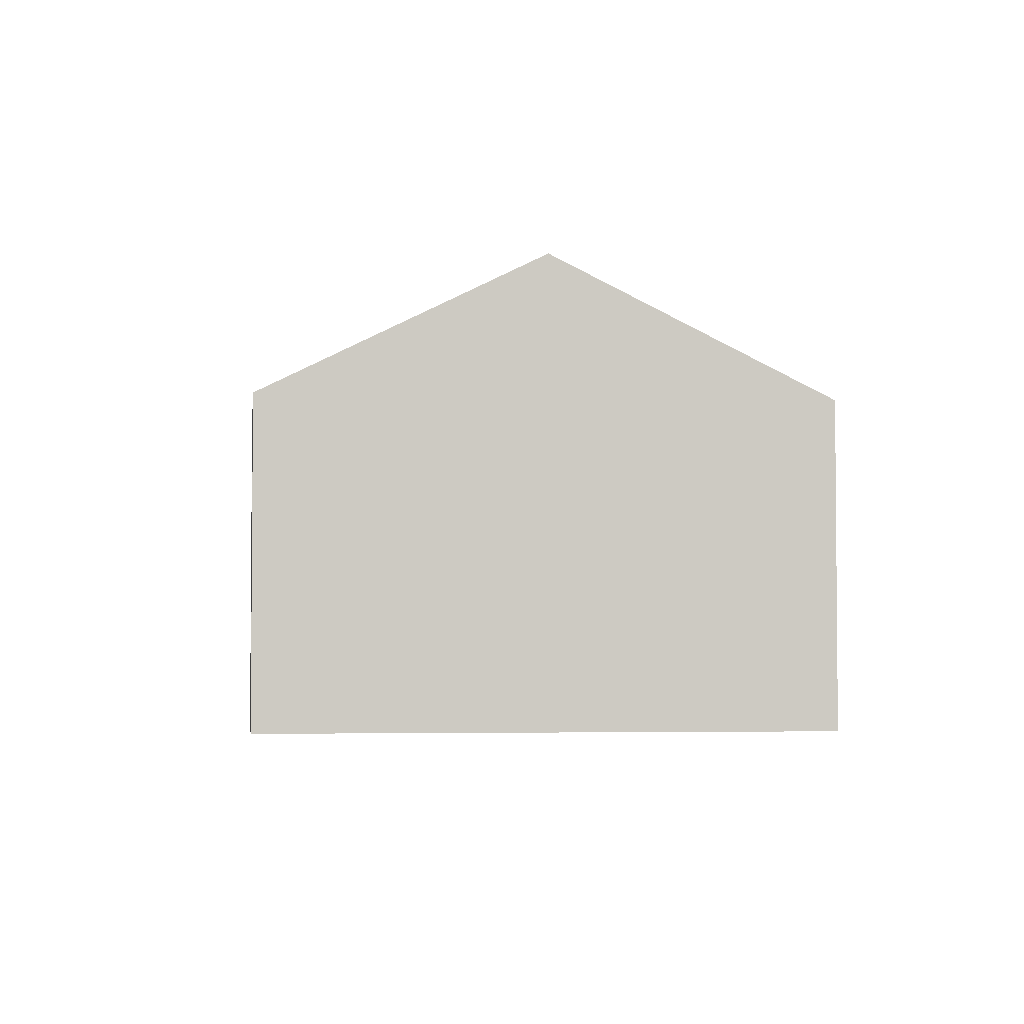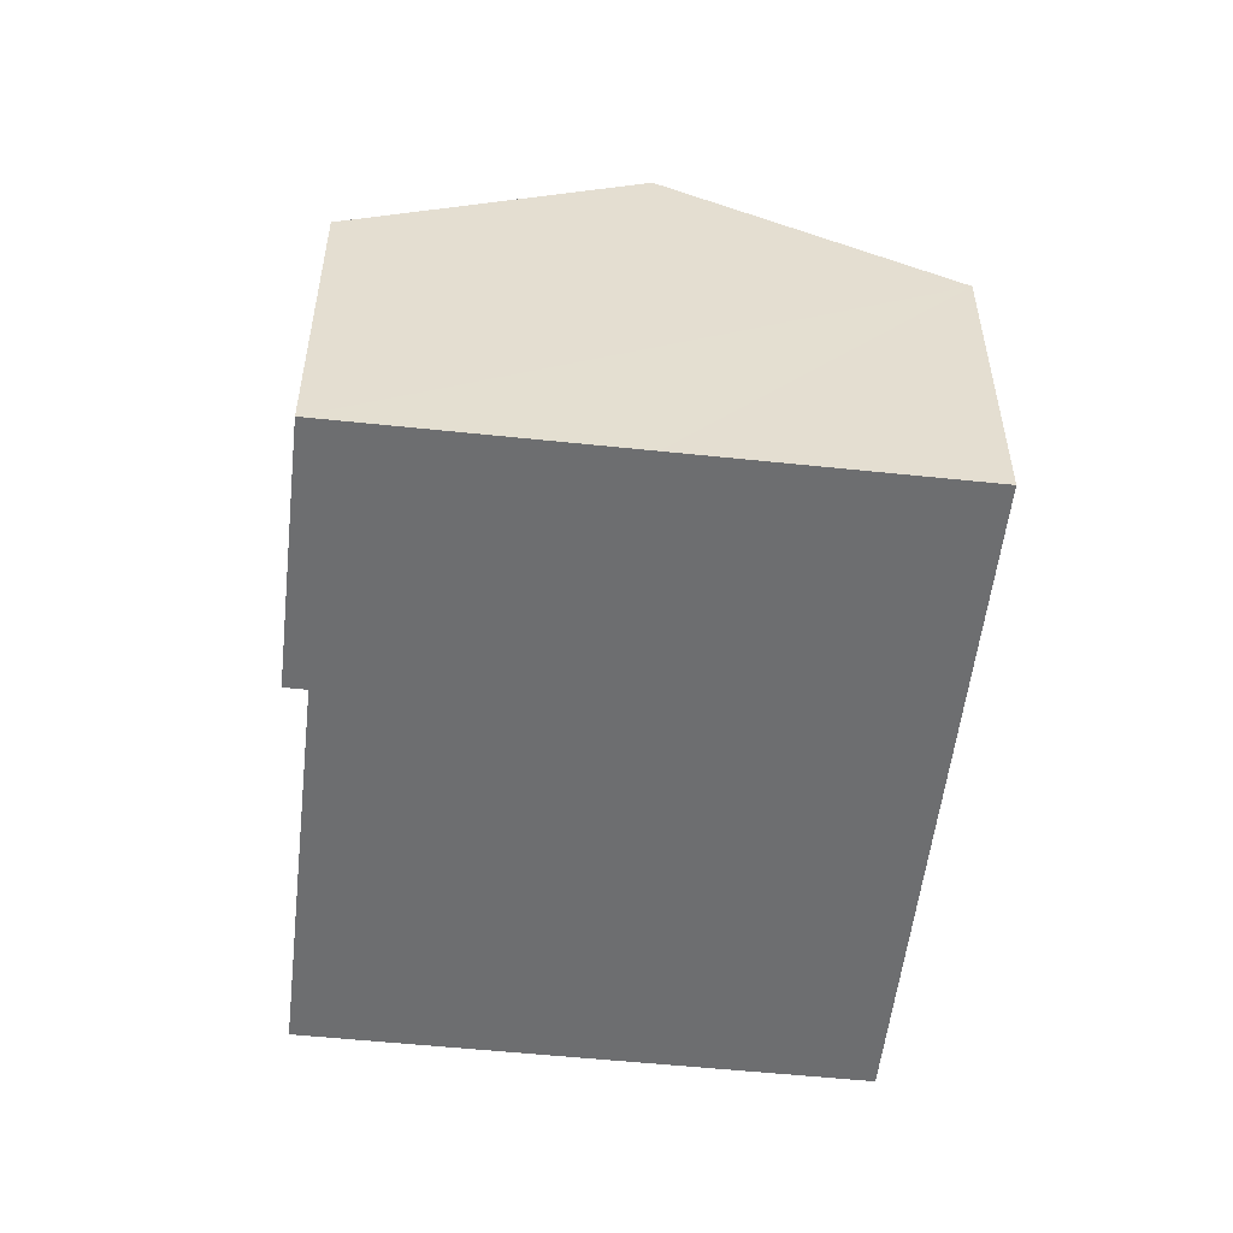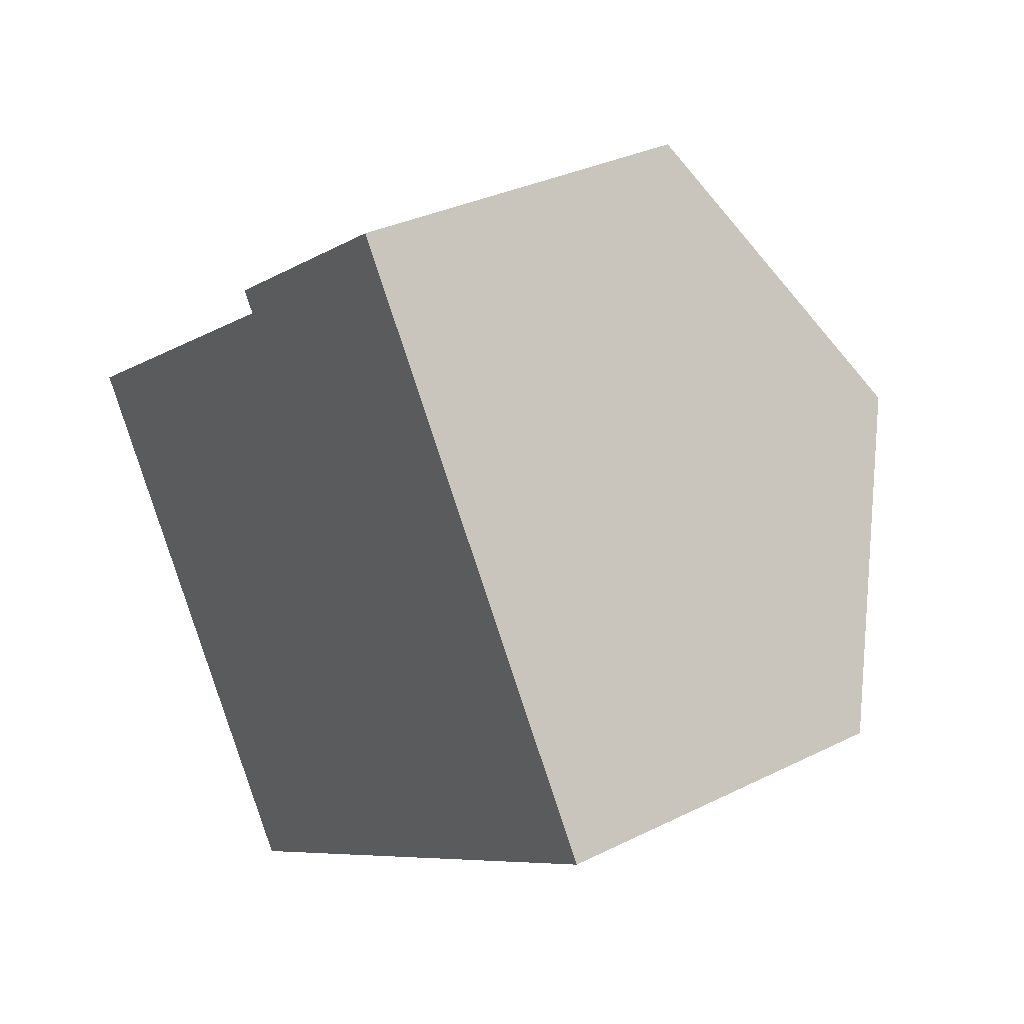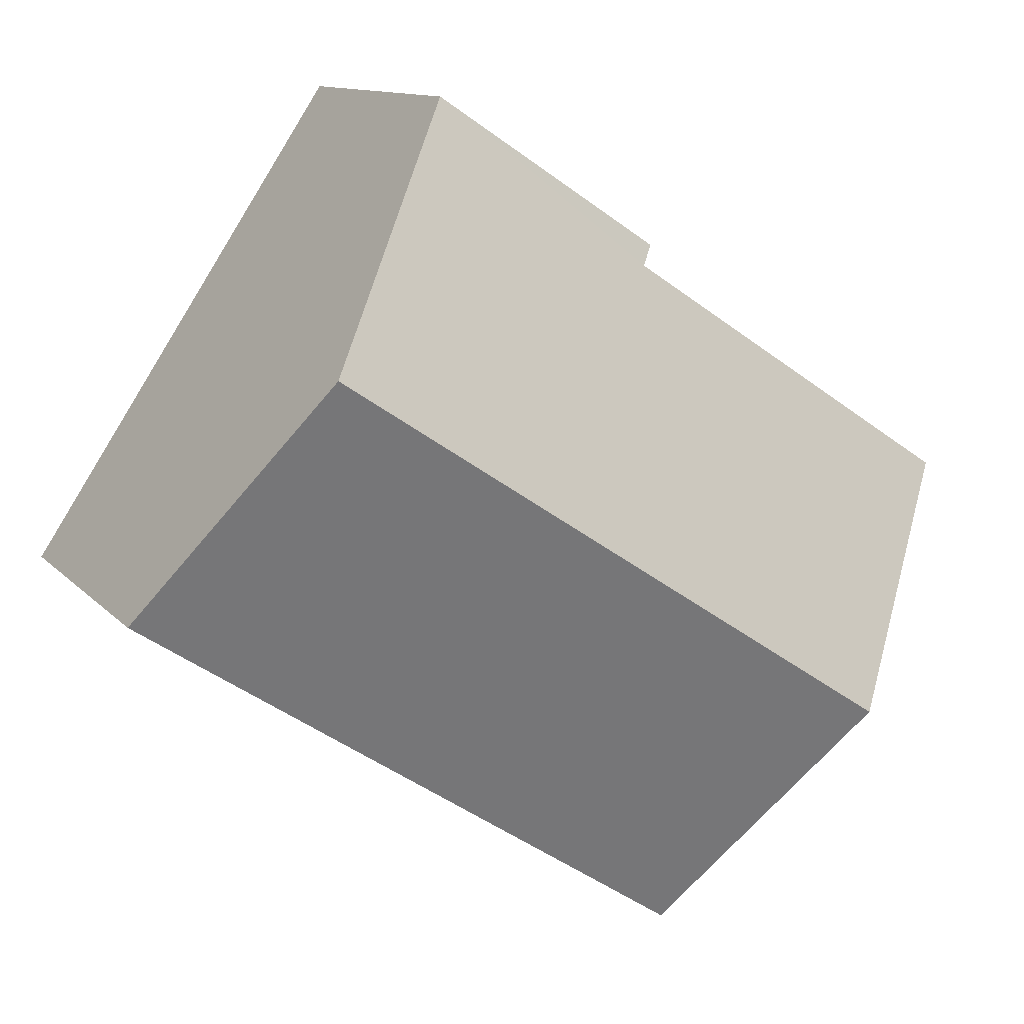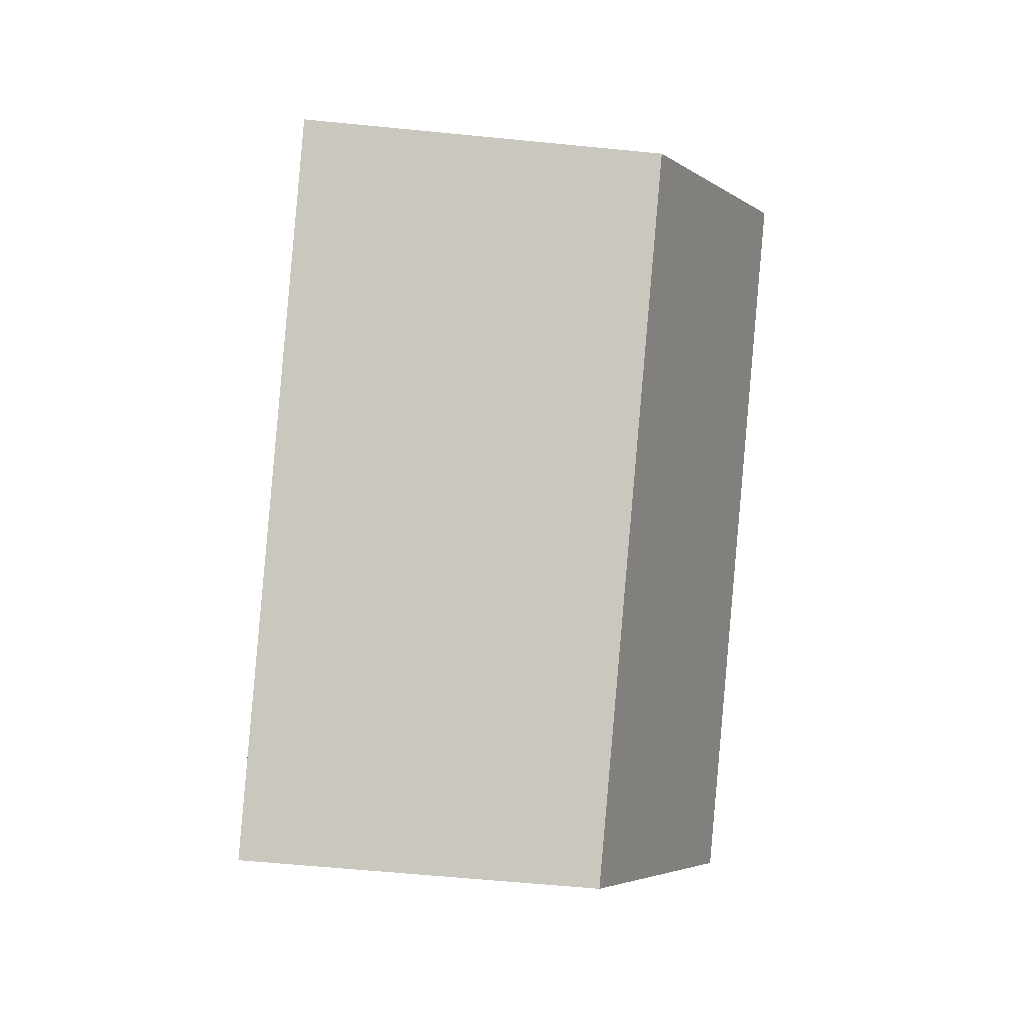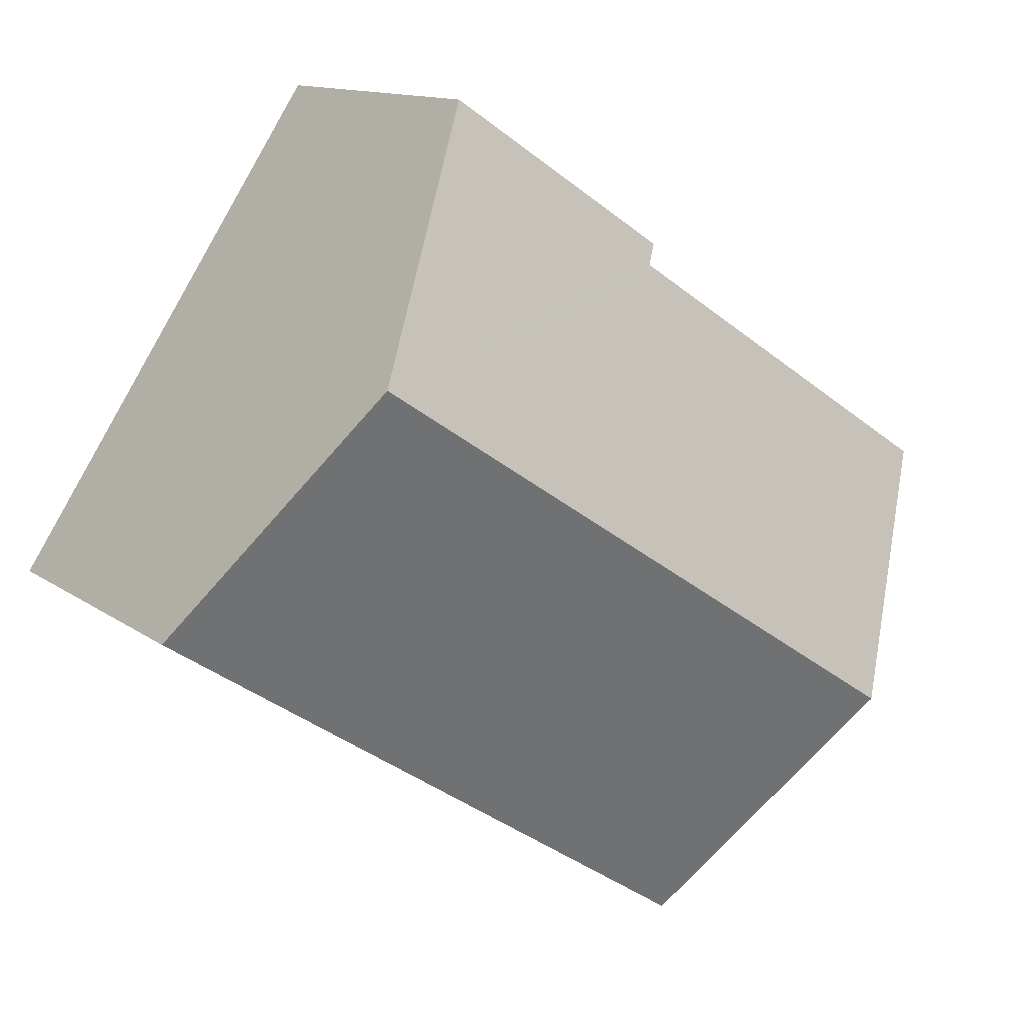
<metadata>
{"format":"obj","ext":"obj","renderer":"f3d","projection":"perspective","resolution":1024,"background":"white","views":[{"elev":-3.5,"azim":49.8,"up":"+Y"},{"elev":-54.3,"azim":50.2,"up":"+Y"},{"elev":32.1,"azim":55.0,"up":"+Z"},{"elev":11.7,"azim":155.5,"up":"+Z"},{"elev":-58.0,"azim":84.1,"up":"+Z"},{"elev":12.6,"azim":148.0,"up":"+Z"}]}
</metadata>
<code>
v  3.407 10.97 -5.166
v  20.25 7.662 -2.112
v  7.106 7.662 -10.78
v  16.55 10.97 3.499
v  12.47 7.662 8.864
v  7.901 7.923 5.211
v  7.608 7.662 5.655
v  7.714 7.924 5.087
v  0.411 8.291 -0.623
v  0 7.924 4.852e-16
v  12.85 7.662 9.109
v  7.608 -3.463e-16 5.655
v  12.85 -5.578e-16 9.109
v  12.47 -5.428e-16 8.864
v  0 0 0
v  7.714 -3.115e-16 5.087
v  7.901 -3.191e-16 5.211
v  16.55 -2.143e-16 3.499
v  20.25 1.293e-16 -2.112
v  7.106 6.598e-16 -10.78
v  3.407 3.163e-16 -5.166
v  0.411 3.815e-17 -0.623
g defaultobject
f 1 2 3
f 2 1 4
f 5 6 7
f 8 9 10
f 9 8 1
f 1 8 4
f 4 8 6
f 4 6 5
f 4 5 11
f 12 5 7
f 5 12 11
f 11 12 13
f 13 12 14
f 15 8 10
f 8 15 16
f 8 16 6
f 6 16 17
f 13 4 11
f 4 13 2
f 2 13 18
f 2 18 19
f 19 3 2
f 3 19 20
f 20 1 3
f 1 20 9
f 9 20 21
f 9 21 22
f 9 22 10
f 10 22 15
f 17 7 6
f 7 17 12
f 18 20 19
f 20 18 13
f 20 13 14
f 20 14 17
f 17 14 12
f 17 21 20
f 21 17 16
f 21 16 22
f 22 16 15

</code>
